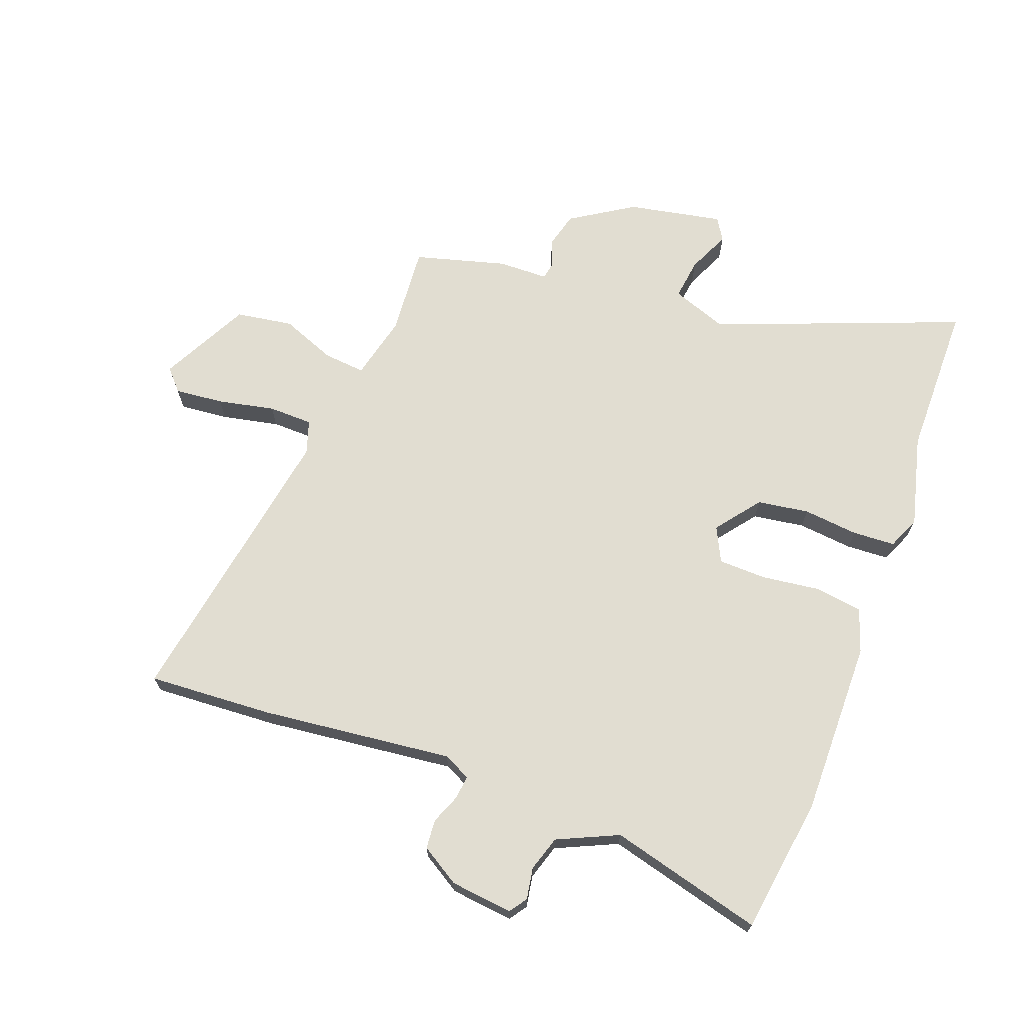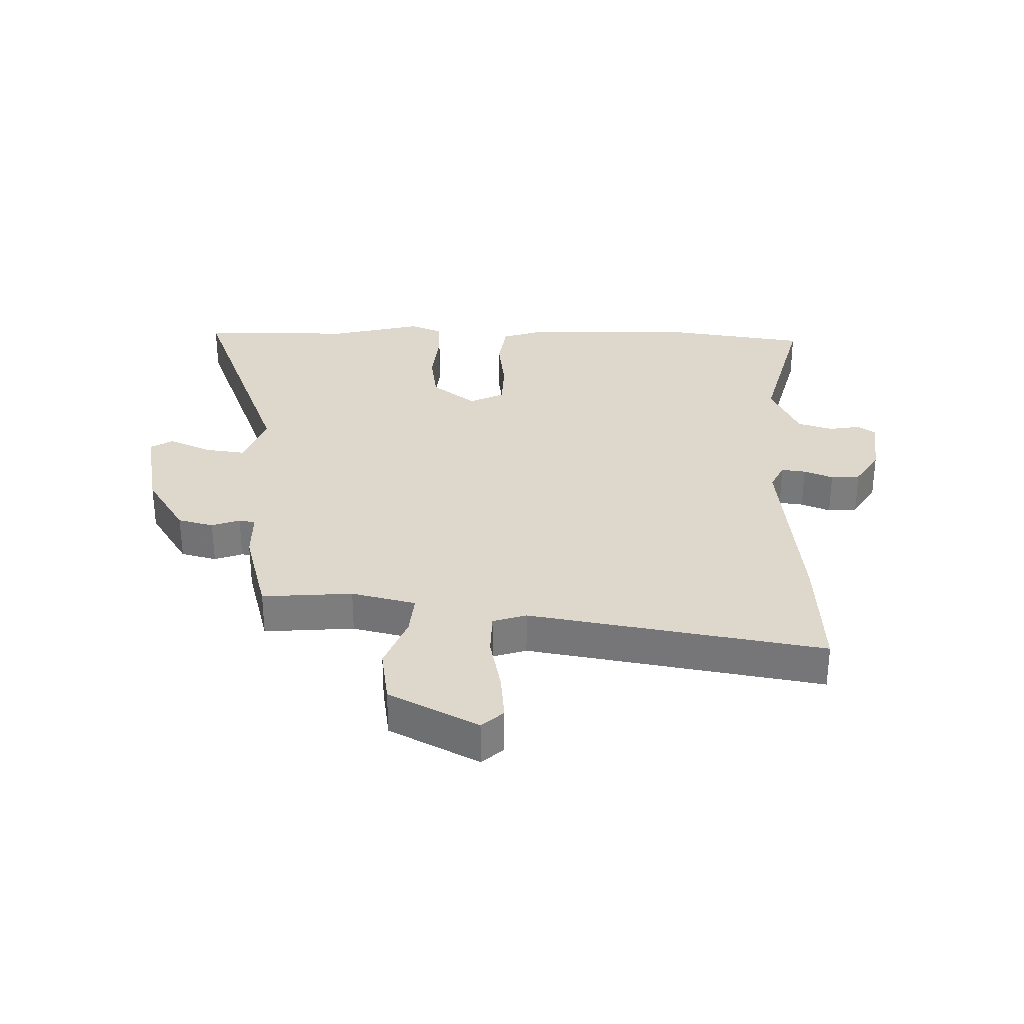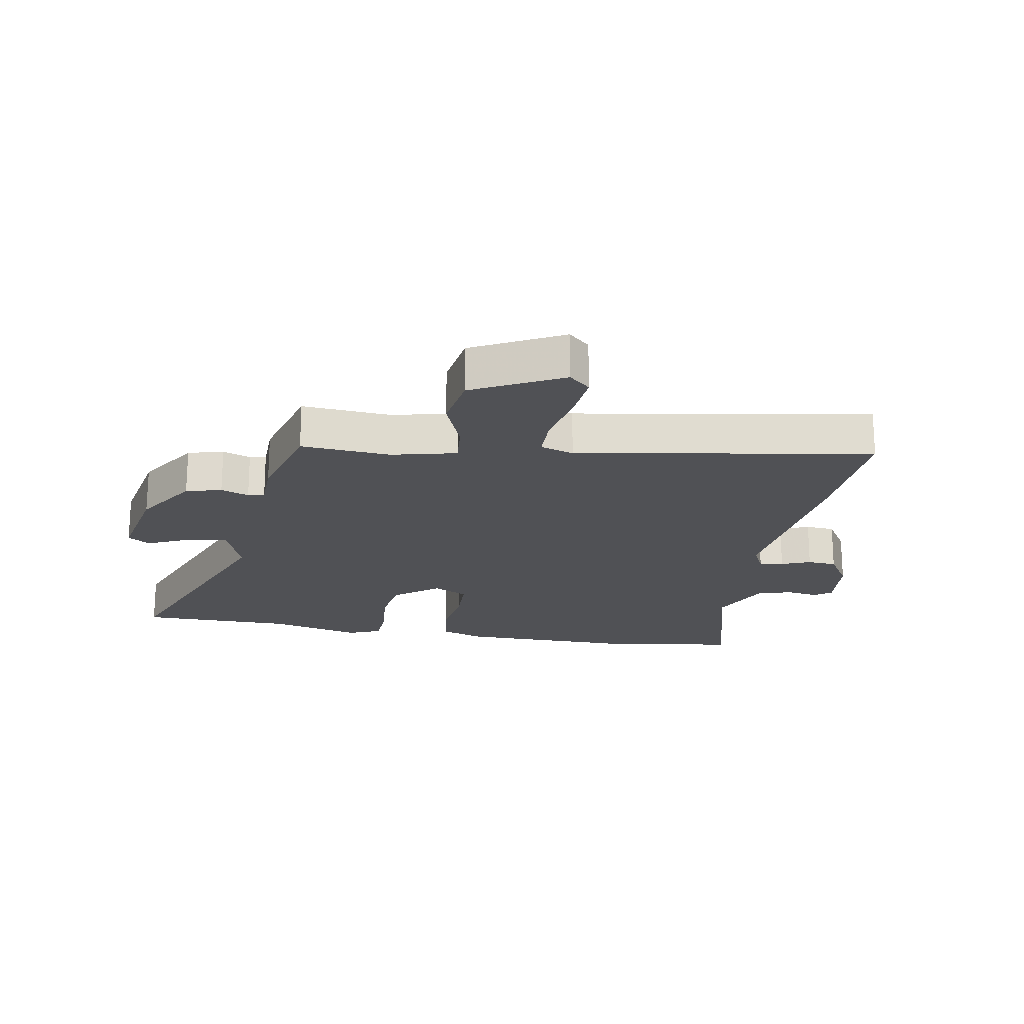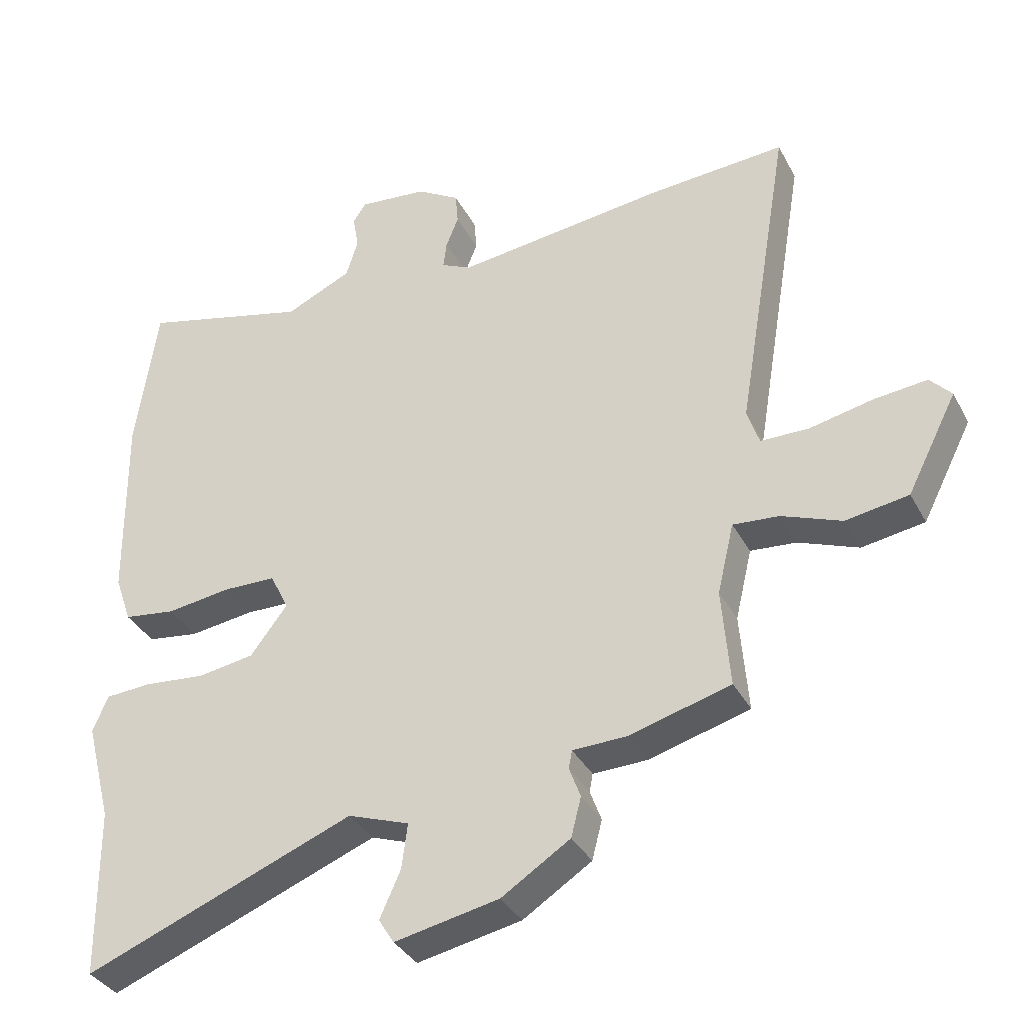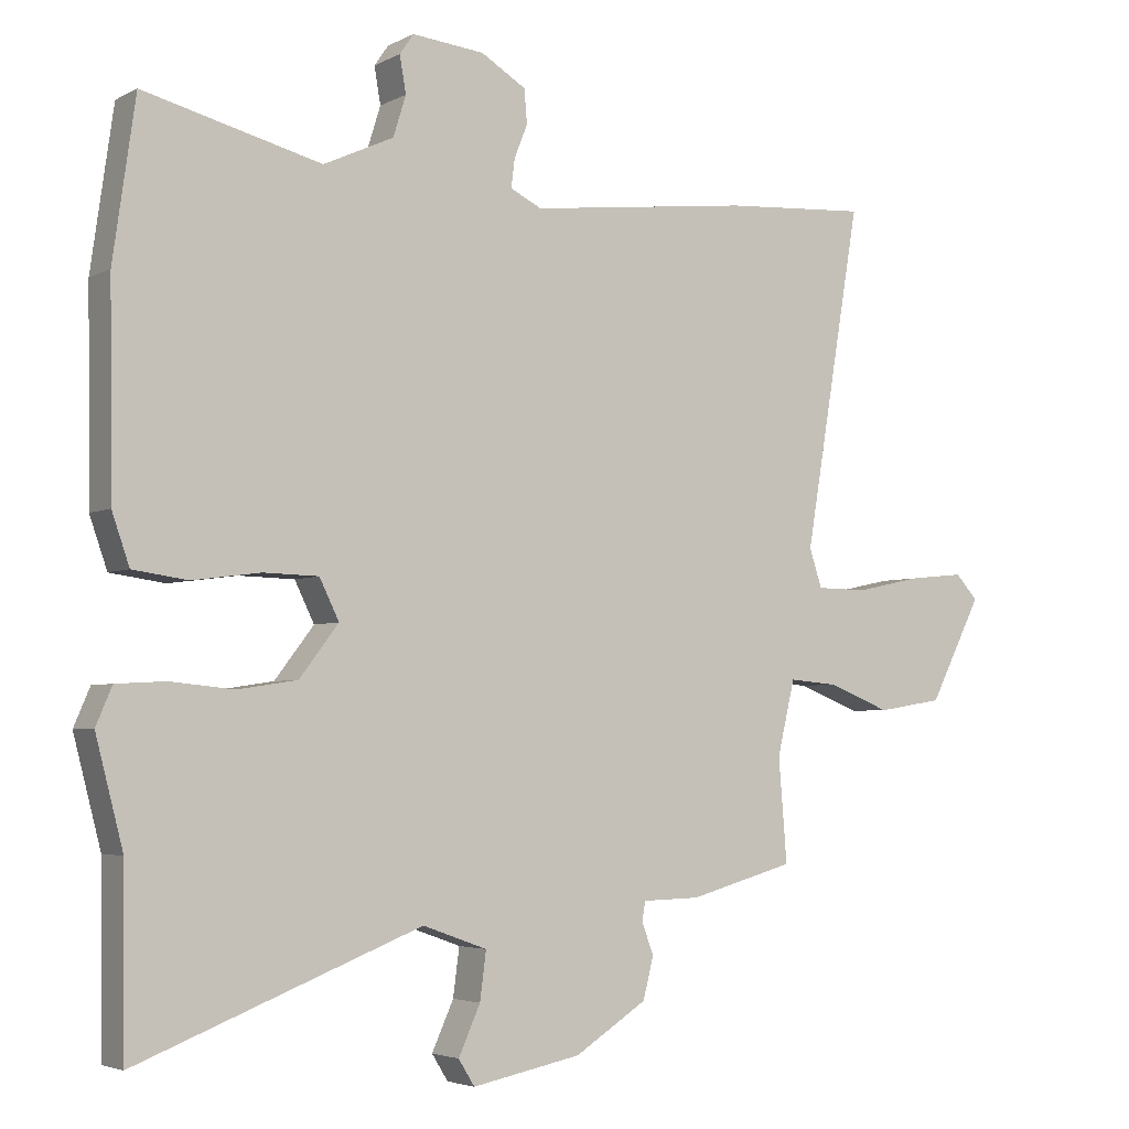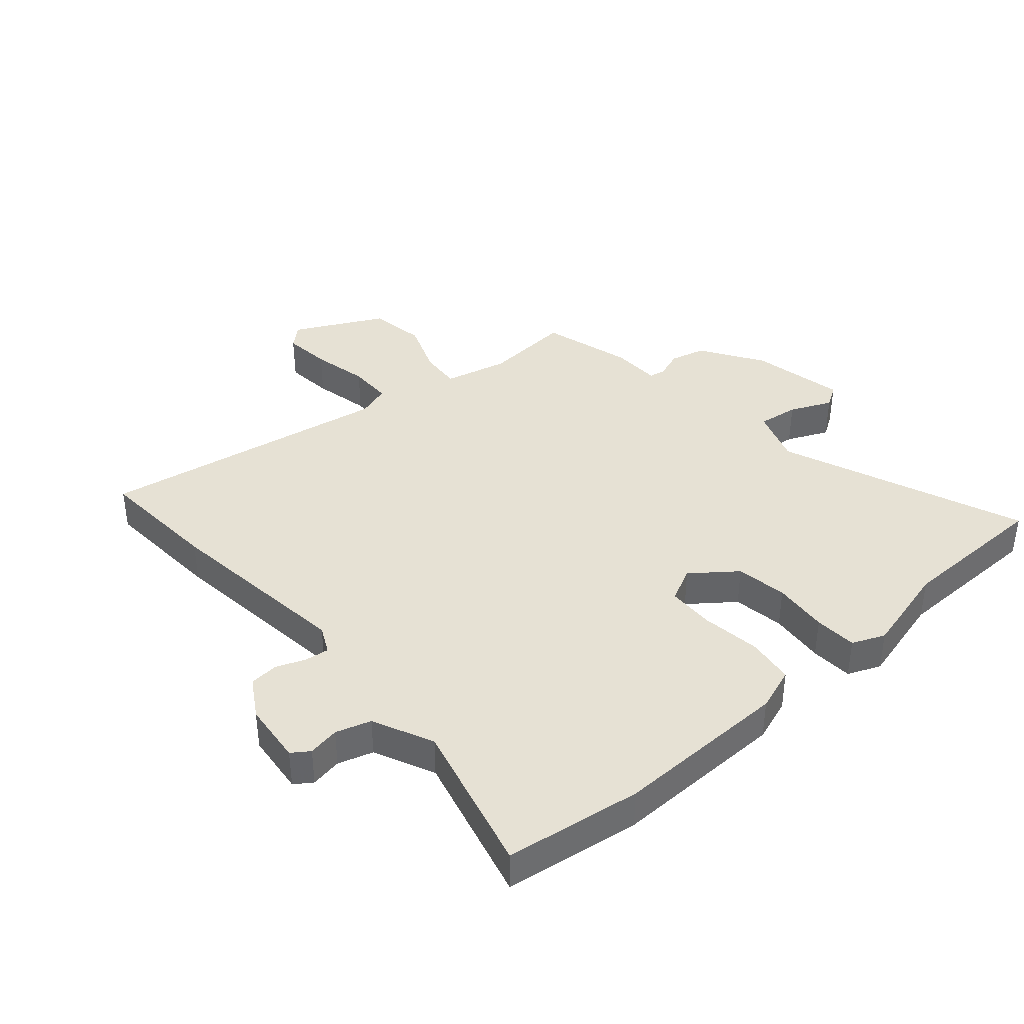
<metadata>
{"format":"obj","ext":"obj","renderer":"f3d","projection":"perspective","resolution":1024,"background":"white","views":[{"elev":68.8,"azim":20.7,"up":"+Y"},{"elev":31.2,"azim":-88.4,"up":"+Y"},{"elev":-20.2,"azim":-99.7,"up":"+Y"},{"elev":-35.5,"azim":-155.1,"up":"+Z"},{"elev":-3.9,"azim":148.3,"up":"+Z"},{"elev":39.1,"azim":48.9,"up":"+Y"}]}
</metadata>
<code>
v -0.602 0.07 0.506
v -0.397 0.07 0.493
v -0.08 0.07 0.456
v -0.035 0.07 0.478
v -0.04 0.07 0.518
v -0.059 0.07 0.566
v -0.055 0.07 0.614
v 0.009 0.07 0.653
v 0.112 0.07 0.664
v 0.132 0.07 0.635
v 0.123 0.07 0.583
v 0.141 0.07 0.525
v 0.241 0.07 0.479
v 0.494 0.07 0.544
v 0.526 0.07 0.319
v 0.522 0.07 0.029
v 0.497 0.07 -0.043
v 0.419 0.07 -0.054
v 0.322 0.07 -0.041
v 0.243 0.07 -0.043
v 0.215 0.07 -0.1
v 0.271 0.07 -0.173
v 0.356 0.07 -0.186
v 0.447 0.07 -0.177
v 0.517 0.07 -0.181
v 0.54 0.07 -0.235
v 0.501 0.07 -0.386
v 0.498 0.07 -0.64
v 0.093 0.07 -0.482
v 0.001 0.07 -0.515
v 0.01 0.07 -0.583
v 0.041 0.07 -0.652
v 0.018 0.07 -0.689
v -0.138 0.07 -0.658
v -0.241 0.07 -0.592
v -0.256 0.07 -0.533
v -0.239 0.07 -0.487
v -0.244 0.07 -0.46
v -0.326 0.07 -0.458
v -0.477 0.07 -0.416
v -0.465 0.07 -0.268
v -0.49 0.07 -0.162
v -0.559 0.07 -0.168
v -0.649 0.07 -0.203
v -0.743 0.07 -0.188
v -0.818 0.07 -0.041
v -0.786 0.07 -0.006
v -0.706 0.07 -0.014
v -0.612 0.07 -0.034
v -0.539 0.07 -0.033
v -0.521 0.07 0.022
v -0.602 0 0.506
v -0.397 0 0.493
v -0.08 0 0.456
v -0.035 0 0.478
v -0.04 0 0.518
v -0.059 0 0.566
v -0.055 0 0.614
v 0.009 0 0.653
v 0.112 0 0.664
v 0.132 0 0.635
v 0.123 0 0.583
v 0.141 0 0.525
v 0.241 0 0.479
v 0.494 0 0.544
v 0.526 0 0.319
v 0.522 0 0.029
v 0.497 0 -0.043
v 0.419 0 -0.054
v 0.322 0 -0.041
v 0.243 0 -0.043
v 0.215 0 -0.1
v 0.271 0 -0.173
v 0.356 0 -0.186
v 0.447 0 -0.177
v 0.517 0 -0.181
v 0.54 0 -0.235
v 0.501 0 -0.386
v 0.498 0 -0.64
v 0.093 0 -0.482
v 0.001 0 -0.515
v 0.01 0 -0.583
v 0.041 0 -0.652
v 0.018 0 -0.689
v -0.138 0 -0.658
v -0.241 0 -0.592
v -0.256 0 -0.533
v -0.239 0 -0.487
v -0.244 0 -0.46
v -0.326 0 -0.458
v -0.477 0 -0.416
v -0.465 0 -0.268
v -0.49 0 -0.162
v -0.559 0 -0.168
v -0.649 0 -0.203
v -0.743 0 -0.188
v -0.818 0 -0.041
v -0.786 0 -0.006
v -0.706 0 -0.014
v -0.612 0 -0.034
v -0.539 0 -0.033
v -0.521 0 0.022
f 46 47 48 49
f 46 49 50
f 43 44 45 46
f 42 43 46 50
f 38 39 40 41
f 38 41 42
f 34 35 36 37
f 34 37 38
f 31 32 33 34
f 30 31 34 38
f 29 30 38 42
f 27 28 29 42
f 23 24 25 26
f 22 23 26 27
f 16 17 18 19
f 16 19 20
f 13 14 15 16
f 12 13 16 20
f 11 12 20 21
f 9 10 11
f 8 9 11 21
f 5 6 7 8
f 4 5 8 21
f 51 1 2 3
f 51 3 4 21
f 22 27 42 50
f 21 22 50 51
f 100 99 98 97
f 101 100 97
f 97 96 95 94
f 101 97 94 93
f 92 91 90 89
f 93 92 89
f 88 87 86 85
f 89 88 85
f 85 84 83 82
f 89 85 82 81
f 93 89 81 80
f 93 80 79 78
f 77 76 75 74
f 78 77 74 73
f 70 69 68 67
f 71 70 67
f 67 66 65 64
f 71 67 64 63
f 72 71 63 62
f 62 61 60
f 72 62 60 59
f 59 58 57 56
f 72 59 56 55
f 54 53 52 102
f 72 55 54 102
f 101 93 78 73
f 102 101 73 72
f 1 52 53 2
f 2 53 54 3
f 3 54 55 4
f 4 55 56 5
f 5 56 57 6
f 6 57 58 7
f 7 58 59 8
f 8 59 60 9
f 9 60 61 10
f 10 61 62 11
f 11 62 63 12
f 12 63 64 13
f 13 64 65 14
f 14 65 66 15
f 15 66 67 16
f 16 67 68 17
f 17 68 69 18
f 18 69 70 19
f 19 70 71 20
f 20 71 72 21
f 21 72 73 22
f 22 73 74 23
f 23 74 75 24
f 24 75 76 25
f 25 76 77 26
f 26 77 78 27
f 27 78 79 28
f 28 79 80 29
f 29 80 81 30
f 30 81 82 31
f 31 82 83 32
f 32 83 84 33
f 33 84 85 34
f 34 85 86 35
f 35 86 87 36
f 36 87 88 37
f 37 88 89 38
f 38 89 90 39
f 39 90 91 40
f 40 91 92 41
f 41 92 93 42
f 42 93 94 43
f 43 94 95 44
f 44 95 96 45
f 45 96 97 46
f 46 97 98 47
f 47 98 99 48
f 48 99 100 49
f 49 100 101 50
f 50 101 102 51
f 51 102 52 1

</code>
